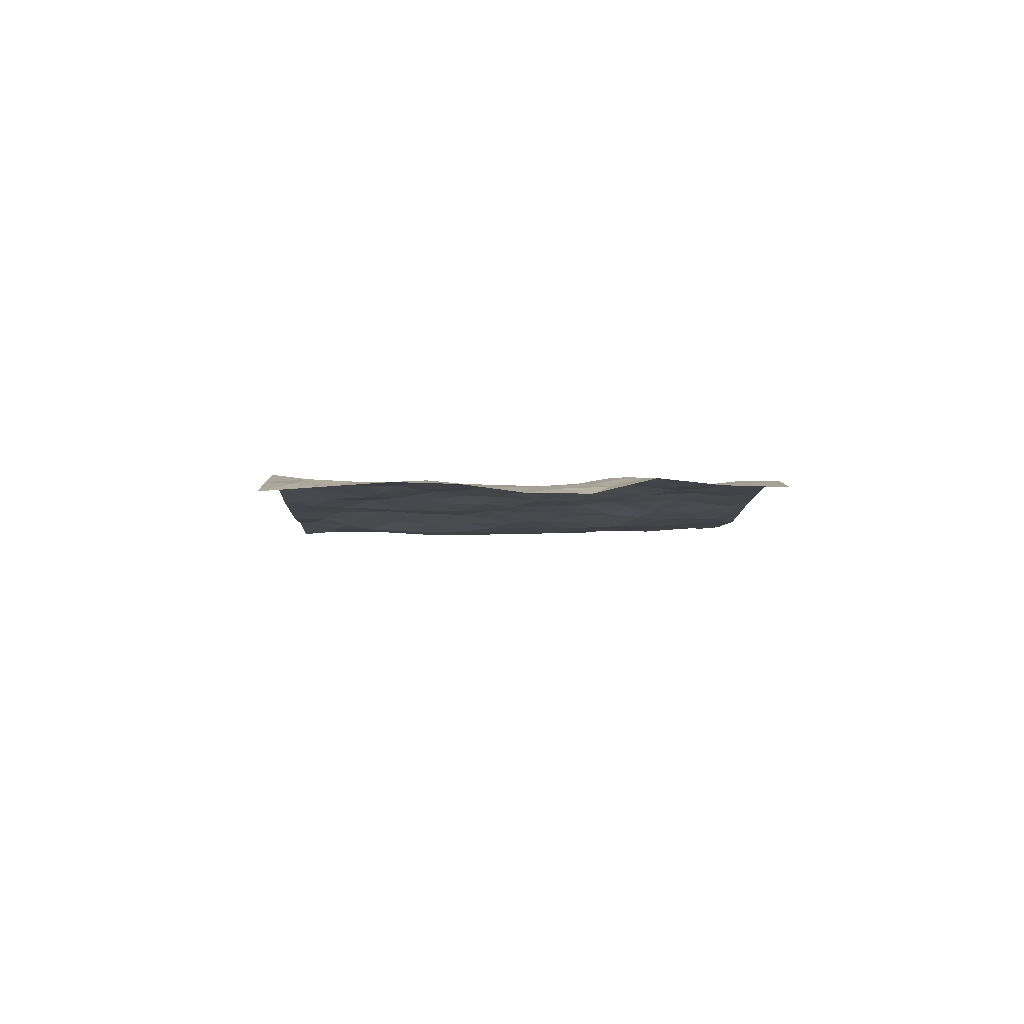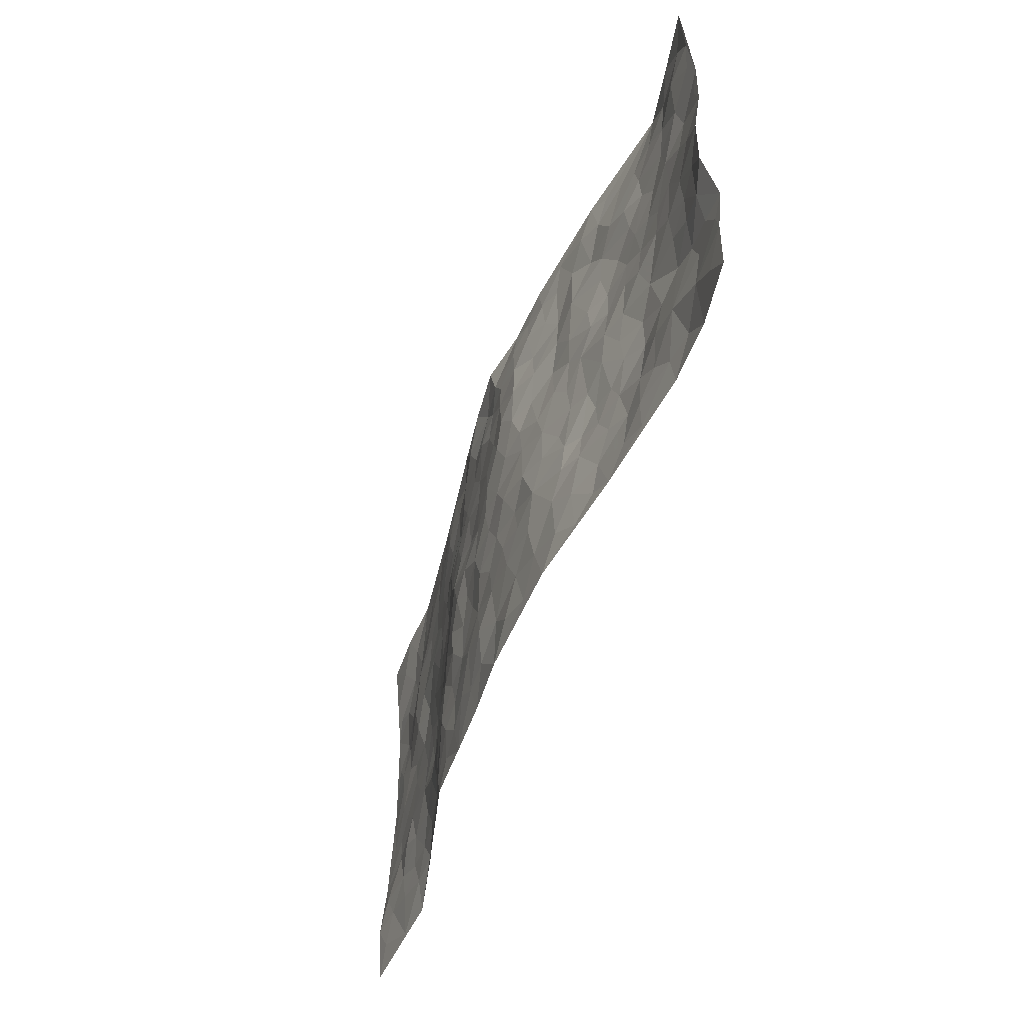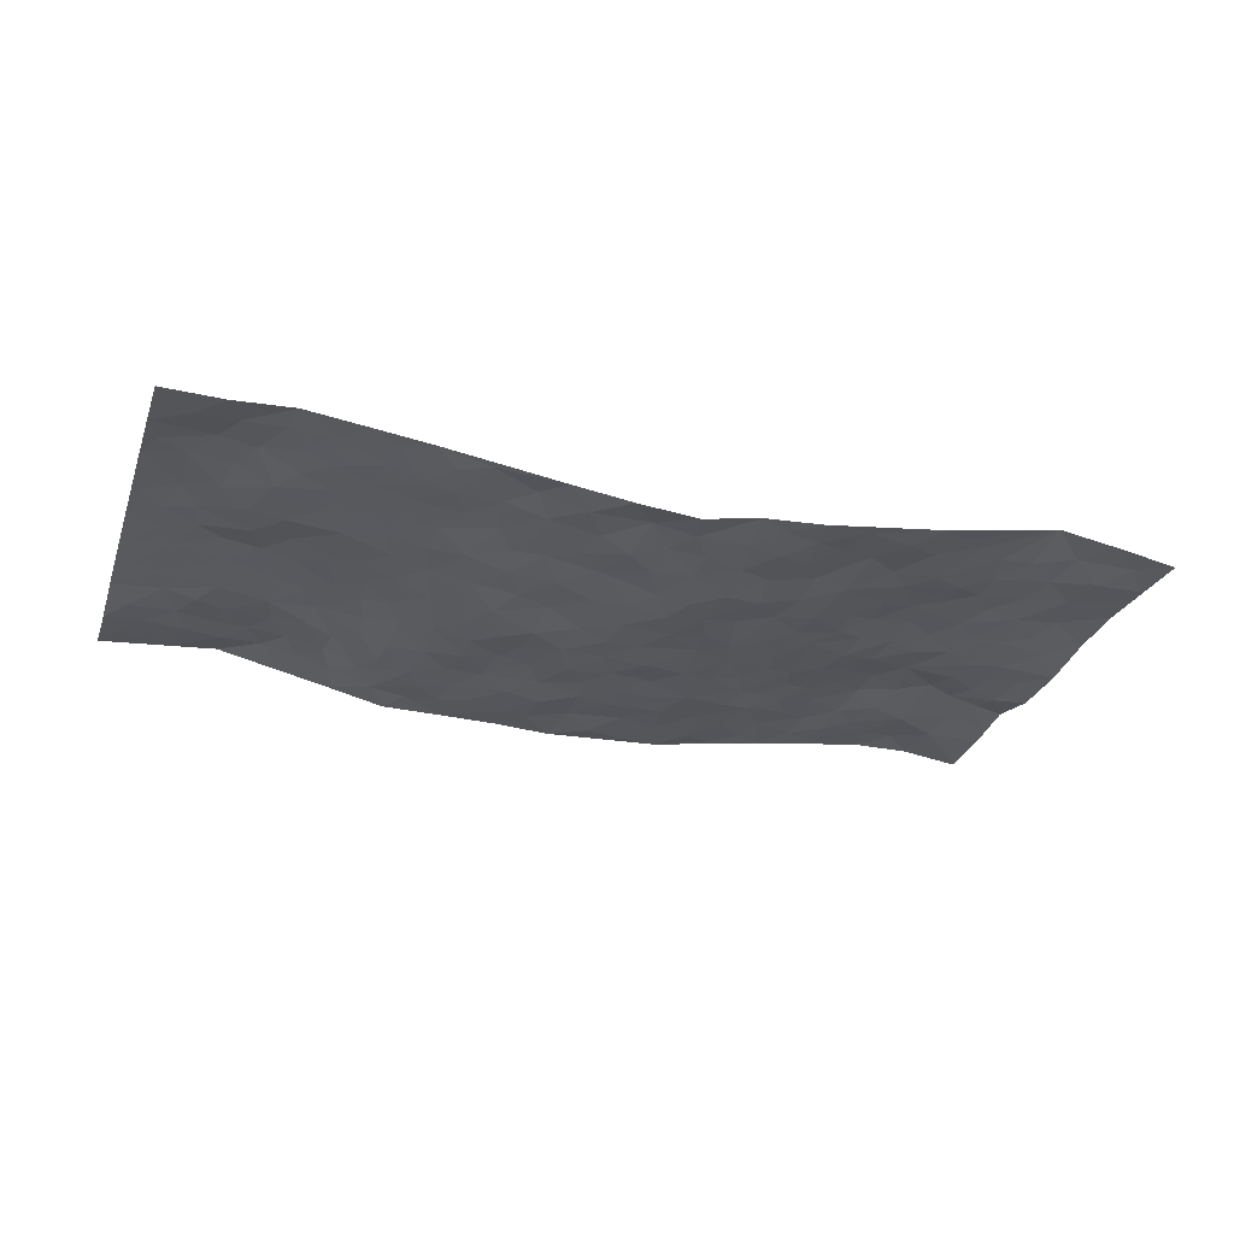
<metadata>
{"format":"obj","ext":"obj","renderer":"f3d","projection":"perspective","resolution":1024,"background":"white","views":[{"elev":-1.4,"azim":-91.4,"up":"+Z"},{"elev":-52.1,"azim":-109.8,"up":"+Y"},{"elev":-28.2,"azim":162.3,"up":"+Z"}]}
</metadata>
<code>
v -0.9821 0.003521 0.01912
v -0.9788 0.9975 0.0107
v 0.9802 0.001693 0.03501
v 0.9799 0.9979 0.02661
v -0.7962 0.3921 0.03244
v -0.9794 0.4989 0.008312
v -0.8577 0.3573 0.03087
v 0.000243 0.00175 -0.04058
v -0.9814 0.2523 0.03585
v -0.9222 0.337 0.0218
v -0.7359 0.002909 0.036
v -0.9818 0.1282 0.02257
v -0.7099 0.2931 0.03905
v -0.8596 0.003401 0.03616
v -0.8417 0.289 0.04375
v -0.4905 0.001974 0.006167
v -0.9604 0.1902 0.02942
v -0.2949 0.1671 -0.02757
v -0.7766 0.3224 0.04519
v -0.8644 0.1216 0.0281
v -0.9262 0.06564 0.02314
v -0.7974 0.06589 0.03885
v -0.6728 0.1279 0.02859
v -0.7249 0.07599 0.03337
v -0.8754 0.2081 0.03669
v -0.9116 0.2711 0.03772
v -0.7702 0.1784 0.02698
v -0.692 0.2107 0.02808
v -0.8643 0.4874 0.02361
v -0.978 0.3737 0.006778
v -0.7342 0.9965 0.05231
v -0.5353 0.2227 0.0196
v 0.2625 0.1574 -0.03481
v -0.9812 0.7485 0.0281
v -0.3669 0.3932 -0.01075
v -0.7831 0.7521 0.03621
v -0.8002 0.8304 0.03638
v -0.5806 0.4423 0.01956
v -0.5989 0.6056 0.02802
v -0.4906 0.9986 0.006102
v -0.9583 0.686 0.02832
v -0.6607 0.5621 0.03099
v -0.3908 0.7542 -0.008683
v -0.5078 0.2801 0.01607
v -0.4588 0.2254 0.006514
v -0.4946 0.1624 0.01103
v -0.4481 0.6366 0.001776
v -0.3664 0.56 -0.00987
v 0.1669 0.4737 -0.05335
v -0.3352 0.2212 -0.0226
v -0.2107 0.6108 -0.03535
v -0.3754 0.6293 -0.01135
v -0.304 0.05767 -0.02668
v -0.6267 0.7101 0.0276
v -0.3955 0.1944 -0.008888
v -0.8728 0.6169 0.02932
v -0.03797 0.3479 -0.05103
v 0.05826 0.339 -0.05449
v 0.2995 0.4514 -0.03926
v -0.09609 0.5513 -0.05385
v -0.1663 0.5559 -0.04597
v 0.09181 0.6299 -0.04839
v -0.6308 0.3465 0.03568
v -0.7486 0.5733 0.0318
v -0.9526 0.8091 0.02544
v -0.5588 0.1294 0.02269
v -0.3685 0.01226 -0.01271
v -0.7951 0.4655 0.02791
v -0.6163 0.1728 0.02685
v -0.6147 0.01893 0.02162
v -0.2466 0.001831 -0.03173
v -0.6156 0.08896 0.02128
v -0.5465 0.05355 0.01628
v -0.4315 0.03744 -0.0001344
v -0.4507 0.1041 0.00469
v -0.8928 0.6848 0.03502
v -0.9719 0.873 0.02036
v -0.7364 0.5087 0.02997
v -0.0004964 0.9972 -0.05734
v -0.8035 0.6745 0.03173
v -0.5602 0.3152 0.02369
v -0.5121 0.4611 0.007749
v 0.006119 0.571 -0.05815
v -0.0498 0.4825 -0.05491
v 0.003486 0.4193 -0.0538
v -0.1248 0.128 -0.0404
v -0.568 0.67 0.025
v -0.9158 0.5614 0.02176
v -0.7322 0.6904 0.03619
v -0.4471 0.2971 0.008507
v -0.6293 0.2676 0.03684
v -0.5006 0.6884 0.01237
v -0.1739 0.4849 -0.04383
v -0.2633 0.436 -0.032
v -0.6465 0.6487 0.02862
v -0.01052 0.1169 -0.04075
v -0.415 0.5104 -0.00407
v -0.3439 0.2882 -0.01792
v -0.2414 0.5038 -0.03482
v -0.1816 0.3818 -0.04622
v -0.9811 0.6235 0.02465
v -0.7048 0.6223 0.03269
v -0.8136 0.5788 0.03034
v -0.3636 0.1103 -0.01581
v -0.5202 0.533 0.01523
v -0.6817 0.4061 0.03325
v -0.1305 0.3241 -0.04427
v -0.1502 0.2493 -0.04577
v -0.5161 0.6116 0.01887
v 0.1076 0.7285 -0.04133
v -0.003211 0.2145 -0.04859
v -0.07307 0.273 -0.04983
v 0.005134 0.288 -0.04997
v -0.4284 0.3638 0.001269
v -0.1977 0.1838 -0.04164
v -0.6534 0.4877 0.02466
v -0.5551 0.3813 0.01977
v -0.4913 0.3916 0.007747
v -0.3079 0.5243 -0.02164
v -0.2598 0.3502 -0.03286
v -0.355 0.4672 -0.01258
v -0.228 0.2709 -0.04198
v -0.09141 0.4109 -0.05547
v -0.5936 0.5314 0.0225
v -0.09246 0.198 -0.04781
v -0.2147 0.09346 -0.0354
v -0.3979 0.2582 -0.002547
v -0.9274 0.4367 0.01799
v -0.8672 0.4201 0.02703
v 0.09315 0.4224 -0.05442
v 0.2103 0.2376 -0.03864
v 0.08291 0.5165 -0.05204
v 0.01965 0.4876 -0.05726
v 0.1675 0.3931 -0.04528
v 0.7912 0.4973 0.04147
v 0.222 0.4337 -0.05114
v 0.2687 0.3133 -0.0425
v 0.1607 0.5668 -0.04227
v 0.1219 0.9976 -0.04647
v -0.2922 0.6198 -0.01716
v 0.4236 0.8799 -0.01179
v 0.4881 0.9984 0.002525
v -0.2145 0.781 -0.03172
v -0.05961 0.8639 -0.0521
v -0.322 0.3485 -0.01921
v -0.4588 0.566 0.002651
v -0.07442 0.05252 -0.045
v -0.159 0.02207 -0.03723
v 0.1236 0.002081 -0.03303
v 0.01226 0.8594 -0.04562
v -0.01798 0.6994 -0.0533
v 0.4249 0.1968 -0.02024
v 0.3442 0.2899 -0.03302
v 0.5909 0.5267 0.01838
v 0.5246 0.547 0.006122
v 0.458 0.1354 -0.009512
v 0.5237 0.2279 0.00428
v 0.4155 0.3617 -0.0154
v 0.02207 0.6404 -0.05476
v -0.0604 0.6272 -0.06009
v -0.1489 0.7299 -0.05396
v -0.08821 0.6931 -0.0604
v -0.06162 0.7909 -0.05423
v -0.138 0.6329 -0.05376
v 0.01985 0.7742 -0.05073
v 0.244 0.9979 -0.03089
v -0.01955 0.9259 -0.05143
v -0.2695 0.8464 -0.02248
v -0.2008 0.8805 -0.03807
v -0.315 0.781 -0.01018
v -0.2453 0.9989 -0.02679
v -0.2293 0.6962 -0.03592
v -0.3177 0.7003 -0.01562
v -0.1418 0.8299 -0.04845
v -0.1219 0.9981 -0.03415
v 0.2174 0.7455 -0.03481
v 0.1737 0.6668 -0.04356
v 0.3277 0.5952 -0.02996
v 0.263 0.5232 -0.04572
v 0.2667 0.6658 -0.03714
v 0.4236 0.7441 -0.008297
v 0.3561 0.6832 -0.02416
v 0.2853 0.7328 -0.02628
v 0.06714 0.9286 -0.03875
v 0.07807 0.8226 -0.04906
v 0.1445 0.8573 -0.03977
v 0.2496 0.8729 -0.03079
v 0.3204 0.7931 -0.01895
v 0.2329 0.5954 -0.04123
v -0.882 0.8666 0.02398
v -0.6825 0.8157 0.03189
v -0.8702 0.7738 0.03163
v -0.8569 0.9974 0.03253
v -0.9226 0.939 0.0268
v -0.8112 0.92 0.0406
v -0.7336 0.8843 0.03803
v -0.6055 0.9286 0.02858
v -0.6622 0.8849 0.03341
v -0.6875 0.7451 0.03288
v -0.5612 0.814 0.01365
v -0.6227 0.7805 0.02057
v -0.512 0.9009 0.01069
v -0.3917 0.8784 -0.003685
v -0.5458 0.96 0.01793
v -0.4647 0.8161 0.009635
v -0.444 0.9364 -0.00216
v -0.3461 0.9731 -0.01252
v -0.5118 0.7606 0.01368
v -0.3206 0.9016 -0.01297
v -0.2594 0.9308 -0.02492
v 0.1554 0.7844 -0.03932
v 0.254 0.8038 -0.03119
v 0.1878 0.9326 -0.04074
v 0.392 0.8119 -0.01198
v 0.3358 0.8805 -0.01605
v 0.3801 0.9822 -0.01204
v 0.2867 0.9372 -0.01866
v 0.4407 0.948 -0.008227
v 0.3811 0.4935 -0.01981
v 0.3267 0.529 -0.03054
v 0.4835 0.6041 -0.001546
v 0.4319 0.6644 -0.009488
v 0.4056 0.588 -0.01169
v 0.3566 0.1903 -0.03416
v 0.4813 0.3348 0.001597
v 0.4595 0.5225 -0.005059
v 0.3489 0.3882 -0.03027
v -0.1253 0.9148 -0.04545
v -0.1839 0.9578 -0.03136
v 0.3236 0.133 -0.0349
v 0.6121 0.01575 0.02731
v 0.2027 0.3334 -0.04078
v 0.2736 0.3848 -0.04358
v 0.5838 0.2483 0.01616
v 0.7333 0.9987 0.03085
v 0.9806 0.251 0.03907
v 0.4912 0.8121 1.922e-05
v 0.7173 0.4878 0.03623
v 0.4878 0.7468 -0.0005461
v 0.9798 0.5005 0.04991
v 0.6688 0.2948 0.02717
v 0.5089 0.4682 0.005671
v 0.778 0.3115 0.0335
v 0.5601 0.416 0.01838
v 0.4915 0.00243 -0.0005225
v 0.09061 0.2516 -0.04558
v 0.5055 0.07757 0.007537
v 0.1353 0.3188 -0.04308
v 0.4194 0.2671 -0.02119
v 0.8746 0.2655 0.03888
v 0.6403 0.4623 0.02898
v 0.5772 0.08315 0.02399
v 0.4492 0.4261 -0.005481
v 0.6063 0.3722 0.02455
v 0.2892 0.2327 -0.03474
v 0.4793 0.2719 -0.003173
v 0.2668 0.07841 -0.0337
v 0.3708 0.002247 -0.02843
v 0.2471 0.001934 -0.03022
v 0.2031 0.1143 -0.04013
v 0.06867 0.169 -0.05001
v 0.1464 0.1893 -0.04634
v 0.6113 0.1487 0.03036
v 0.7765 0.4234 0.03826
v 0.7481 0.2219 0.03474
v 0.6489 0.0821 0.04218
v 0.6683 0.3852 0.03136
v 0.7177 0.3399 0.0314
v 0.8867 0.3265 0.04032
v 0.7456 0.5673 0.0266
v 0.6911 0.1468 0.03977
v 0.7633 0.1509 0.04094
v 0.8406 0.3679 0.03925
v 0.9436 0.35 0.04277
v 0.8868 0.4389 0.04241
v 0.5811 0.3133 0.02186
v 0.8206 0.1068 0.03684
v 0.3352 0.06346 -0.02726
v 0.4143 0.06908 -0.01958
v 0.07182 0.07725 -0.04283
v 0.1441 0.07191 -0.04002
v 0.9795 0.7496 0.0469
v 0.731 0.08034 0.04194
v 0.6544 0.2169 0.03241
v 0.9621 0.4252 0.04613
v 0.9078 0.5093 0.04362
v 0.809 0.251 0.03133
v 0.532 0.1492 0.01553
v 0.7334 0.003443 0.05319
v 0.502 0.3943 0.007734
v 0.941 0.06417 0.03296
v 0.9802 0.1264 0.02741
v 0.8407 0.181 0.03657
v 0.8996 0.1251 0.03387
v 0.8295 0.01032 0.04532
v 0.9389 0.189 0.03085
v 0.6655 0.5563 0.02921
v 0.6925 0.6328 0.02097
v 0.5857 0.6361 0.009706
v 0.8269 0.6914 0.03593
v 0.6317 0.7716 0.01699
v 0.9581 0.625 0.04776
v 0.7688 0.6416 0.02472
v 0.8557 0.5952 0.04205
v 0.7349 0.7441 0.02148
v 0.8467 0.5306 0.04174
v 0.9172 0.5742 0.04471
v 0.8926 0.6595 0.04739
v 0.6406 0.6925 0.01746
v 0.5655 0.724 0.01047
v 0.5096 0.6747 0.002215
v 0.854 0.8524 0.04294
v 0.7122 0.8712 0.02768
v 0.8123 0.7767 0.03962
v 0.8983 0.7779 0.04334
v 0.7806 0.8442 0.03704
v 0.9768 0.8737 0.03679
v 0.6948 0.8026 0.0223
v 0.9553 0.8112 0.04278
v 0.7416 0.9317 0.03065
v 0.8566 0.9978 0.02403
v 0.6106 0.9986 0.01676
v 0.8214 0.9259 0.0344
v 0.9082 0.9274 0.0306
v 0.6611 0.9347 0.02243
v 0.5565 0.9016 0.008675
v 0.4916 0.8814 -0.001724
v 0.5494 0.9698 0.009837
v 0.5696 0.8221 0.01096
v 0.6364 0.8609 0.01647
f 29 6 128
f 12 21 20
f 26 10 9
f 55 45 46
f 27 19 15
f 26 9 17
f 101 6 88
f 12 1 21
f 7 15 19
f 125 86 96
f 84 123 85
f 129 29 128
f 25 27 15
f 12 20 17
f 73 75 66
f 22 14 11
f 26 17 25
f 9 12 17
f 25 15 26
f 5 129 7
f 52 146 48
f 55 18 50
f 7 19 5
f 20 27 25
f 124 82 105
f 41 76 34
f 20 14 22
f 14 20 21
f 14 21 1
f 24 22 11
f 24 27 22
f 72 66 69
f 69 32 91
f 70 24 11
f 24 23 27
f 17 20 25
f 27 20 22
f 10 15 7
f 10 26 15
f 23 28 27
f 27 13 19
f 28 23 69
f 13 27 28
f 119 121 94
f 10 7 129
f 6 30 128
f 9 10 30
f 36 192 80
f 80 102 89
f 118 81 44
f 64 103 78
f 115 126 86
f 45 32 46
f 91 63 13
f 129 68 29
f 95 87 54
f 95 54 199
f 202 40 204
f 82 97 105
f 29 88 6
f 18 55 104
f 148 126 71
f 38 82 124
f 50 18 122
f 117 82 38
f 5 19 106
f 82 117 118
f 80 64 102
f 127 45 55
f 194 77 190
f 98 35 114
f 39 124 105
f 127 50 98
f 106 19 13
f 66 75 46
f 39 95 42
f 63 117 38
f 95 89 102
f 101 56 76
f 51 140 99
f 18 53 126
f 62 83 132
f 45 127 90
f 112 113 57
f 103 29 68
f 130 85 58
f 109 39 105
f 35 94 121
f 113 246 58
f 151 165 163
f 120 100 94
f 114 127 98
f 192 190 65
f 95 39 87
f 36 191 37
f 67 104 74
f 56 101 88
f 13 63 106
f 192 34 76
f 268 241 243
f 108 115 125
f 93 84 60
f 133 84 85
f 156 288 157
f 101 76 41
f 80 103 64
f 105 97 146
f 99 61 51
f 92 109 47
f 125 96 111
f 158 227 153
f 75 104 55
f 69 66 32
f 81 91 32
f 106 78 68
f 42 64 78
f 77 34 65
f 24 70 72
f 75 73 16
f 16 71 67
f 2 34 77
f 13 28 91
f 103 56 88
f 56 80 76
f 72 69 23
f 11 16 70
f 16 73 70
f 16 67 74
f 115 18 126
f 24 72 23
f 73 72 70
f 16 74 75
f 72 73 66
f 32 45 44
f 84 83 60
f 66 46 32
f 78 106 116
f 117 63 81
f 67 53 104
f 103 68 78
f 69 91 28
f 36 80 89
f 106 38 116
f 106 68 5
f 81 118 117
f 62 132 138
f 32 44 81
f 53 67 71
f 57 58 85
f 123 100 107
f 93 60 61
f 33 230 224
f 8 96 147
f 132 133 130
f 140 48 119
f 93 100 123
f 122 98 50
f 164 60 160
f 53 71 126
f 125 112 108
f 193 194 195
f 75 55 46
f 63 91 81
f 56 103 80
f 196 198 31
f 18 104 53
f 121 48 97
f 38 106 63
f 118 97 82
f 97 35 121
f 51 172 140
f 130 134 49
f 87 39 109
f 288 252 263
f 97 114 35
f 47 43 92
f 57 113 58
f 248 130 58
f 34 101 41
f 114 90 127
f 116 124 42
f 145 94 35
f 118 114 97
f 167 79 175
f 98 145 35
f 85 123 57
f 43 47 52
f 199 36 89
f 42 78 116
f 159 83 62
f 88 29 103
f 74 104 75
f 118 44 90
f 173 140 172
f 42 95 102
f 190 192 37
f 65 190 77
f 89 95 199
f 125 111 112
f 92 87 109
f 18 115 122
f 177 180 176
f 112 57 107
f 109 105 146
f 93 94 100
f 285 286 275
f 96 86 147
f 137 232 131
f 57 123 107
f 87 92 208
f 49 134 136
f 132 130 49
f 161 164 162
f 50 127 55
f 122 108 107
f 122 107 100
f 48 140 52
f 118 90 114
f 99 119 94
f 123 84 93
f 36 37 192
f 48 121 119
f 120 122 100
f 39 42 124
f 38 124 116
f 248 58 246
f 44 45 90
f 98 122 120
f 146 52 47
f 94 93 99
f 168 209 170
f 212 183 188
f 202 197 200
f 42 102 64
f 107 108 112
f 99 93 61
f 8 280 96
f 112 111 113
f 125 115 86
f 115 108 122
f 128 30 10
f 5 68 129
f 10 129 128
f 132 49 138
f 83 84 133
f 130 133 85
f 83 133 132
f 248 134 130
f 156 152 224
f 151 110 165
f 212 186 211
f 153 224 249
f 254 251 244
f 246 261 262
f 225 158 249
f 49 136 179
f 185 184 150
f 214 188 181
f 181 188 182
f 161 163 174
f 143 170 172
f 110 211 185
f 184 79 167
f 174 228 169
f 62 110 159
f 163 150 144
f 210 169 229
f 170 143 168
f 176 211 110
f 98 120 145
f 94 145 120
f 48 146 97
f 109 146 47
f 148 86 126
f 147 86 148
f 71 8 148
f 8 147 148
f 244 276 254
f 232 136 134
f 174 143 161
f 60 83 160
f 163 162 151
f 159 160 83
f 261 281 262
f 259 281 149
f 219 220 59
f 246 113 111
f 33 255 131
f 157 256 152
f 137 255 153
f 230 278 279
f 262 260 33
f 154 155 242
f 131 255 137
f 248 131 232
f 281 280 149
f 259 258 278
f 220 179 59
f 159 151 160
f 162 160 151
f 164 61 60
f 228 174 144
f 144 174 163
f 159 110 151
f 161 172 164
f 186 184 185
f 161 162 163
f 61 164 51
f 160 162 164
f 187 217 213
f 150 163 165
f 205 202 200
f 79 184 139
f 170 43 173
f 174 169 143
f 161 143 172
f 167 144 150
f 176 180 183
f 172 170 173
f 223 226 221
f 185 150 165
f 99 140 119
f 207 206 203
f 172 51 164
f 43 52 173
f 173 52 140
f 167 175 228
f 228 229 169
f 210 168 169
f 177 110 62
f 189 138 179
f 62 138 177
f 136 232 233
f 181 182 222
f 150 184 167
f 178 180 189
f 49 179 138
f 177 138 189
f 180 178 182
f 178 179 220
f 307 308 304
f 222 223 221
f 215 187 188
f 176 183 212
f 187 213 186
f 214 215 188
f 185 211 186
f 237 181 239
f 182 188 183
f 110 185 165
f 216 215 141
f 211 176 212
f 182 183 180
f 176 110 177
f 213 184 186
f 178 189 179
f 177 189 180
f 195 190 37
f 197 198 200
f 195 194 190
f 34 192 65
f 80 192 76
f 37 196 195
f 194 2 77
f 193 2 194
f 196 37 191
f 31 193 195
f 198 196 191
f 31 195 196
f 199 201 191
f 197 204 31
f 198 191 201
f 31 198 197
f 201 199 54
f 36 199 191
f 54 208 201
f 208 43 205
f 208 54 87
f 198 201 200
f 206 205 203
f 43 170 203
f 210 207 209
f 40 202 206
f 31 204 40
f 197 202 204
f 208 205 200
f 43 203 205
f 205 206 202
f 203 209 207
f 171 40 207
f 40 206 207
f 208 200 201
f 43 208 92
f 170 209 203
f 168 143 169
f 207 210 171
f 168 210 209
f 188 187 212
f 212 187 186
f 166 139 213
f 184 213 139
f 237 214 181
f 215 214 141
f 216 141 218
f 213 217 166
f 142 166 216
f 217 216 166
f 187 215 217
f 216 217 215
f 237 141 214
f 142 216 218
f 223 222 182
f 179 136 59
f 223 220 219
f 267 238 251
f 237 327 141
f 223 182 178
f 158 290 253
f 220 223 178
f 59 233 227
f 233 59 136
f 248 246 131
f 153 249 158
f 251 254 267
f 223 219 226
f 111 261 246
f 297 251 238
f 276 256 157
f 167 228 144
f 229 228 175
f 175 171 229
f 229 171 210
f 260 257 33
f 265 271 272
f 266 289 283
f 269 243 250
f 249 224 152
f 266 283 271
f 227 233 137
f 253 227 158
f 325 313 320
f 135 264 275
f 310 329 239
f 270 298 297
f 249 256 225
f 275 273 269
f 311 222 221
f 155 154 299
f 234 276 157
f 310 311 299
f 222 239 181
f 221 226 155
f 266 263 252
f 242 290 244
f 264 273 275
f 273 264 243
f 242 244 154
f 276 290 225
f 288 234 157
f 240 282 302
f 275 286 306
f 225 290 158
f 234 263 284
f 241 254 276
f 233 232 137
f 137 153 227
f 264 135 238
f 244 251 154
f 260 259 257
f 227 253 219
f 33 224 255
f 154 297 299
f 240 302 307
f 297 154 251
f 264 268 243
f 253 226 219
f 271 284 263
f 277 294 293
f 290 242 253
f 241 234 284
f 59 227 219
f 242 155 226
f 252 245 231
f 157 152 156
f 257 230 33
f 152 256 249
f 278 230 257
f 262 33 131
f 224 153 255
f 259 278 257
f 134 248 232
f 230 279 224
f 96 261 111
f 261 96 280
f 280 281 261
f 246 262 131
f 252 247 245
f 268 267 241
f 283 277 272
f 288 247 252
f 275 274 285
f 295 291 294
f 267 268 264
f 263 234 288
f 309 310 299
f 290 276 244
f 283 272 271
f 267 254 241
f 265 243 241
f 236 240 285
f 297 238 270
f 303 305 298
f 241 276 234
f 221 155 299
f 272 277 293
f 250 243 287
f 286 285 240
f 284 271 265
f 271 263 266
f 295 3 291
f 225 256 276
f 241 284 265
f 289 266 231
f 3 292 291
f 321 235 323
f 293 294 296
f 279 278 258
f 245 279 258
f 279 156 224
f 260 281 259
f 280 8 149
f 262 281 260
f 231 266 252
f 267 264 238
f 306 304 270
f 283 289 295
f 243 269 273
f 236 269 250
f 294 292 296
f 274 236 285
f 269 274 275
f 250 287 293
f 245 289 231
f 236 274 269
f 156 279 247
f 242 226 253
f 247 279 245
f 243 265 287
f 288 156 247
f 265 272 293
f 296 292 236
f 293 287 265
f 295 294 277
f 277 283 295
f 236 250 296
f 289 3 295
f 292 294 291
f 293 296 250
f 300 304 308
f 325 320 235
f 329 330 326
f 270 304 303
f 270 303 298
f 309 305 301
f 135 306 270
f 299 297 298
f 298 309 299
f 238 135 270
f 300 314 305
f 303 300 305
f 304 306 307
f 300 303 304
f 282 319 315
f 322 325 235
f 275 306 135
f 307 306 286
f 240 307 286
f 308 307 302
f 302 282 308
f 308 282 315
f 305 309 298
f 310 309 301
f 310 301 329
f 310 239 311
f 222 311 239
f 299 311 221
f 319 312 315
f 312 323 316
f 301 305 318
f 305 314 316
f 300 308 315
f 316 314 312
f 312 314 315
f 315 314 300
f 323 312 324
f 316 313 318
f 282 4 317
f 330 313 325
f 4 321 324
f 235 320 323
f 282 317 319
f 312 319 317
f 326 325 322
f 316 320 313
f 316 318 305
f 142 218 327
f 327 218 141
f 316 323 320
f 324 312 317
f 4 324 317
f 321 323 324
f 318 313 330
f 328 326 322
f 326 327 329
f 329 327 237
f 326 328 327
f 322 142 328
f 327 328 142
f 329 237 239
f 301 318 330
f 326 330 325
f 330 329 301

</code>
